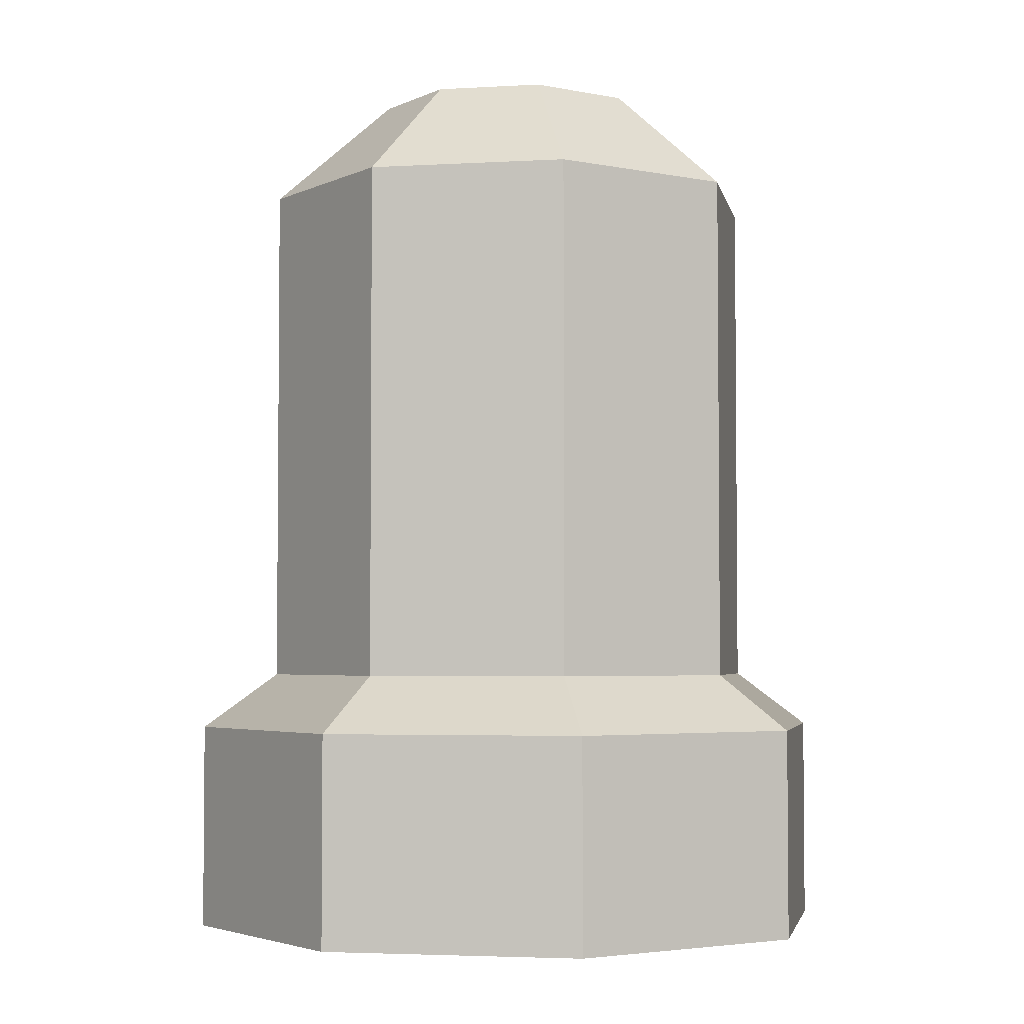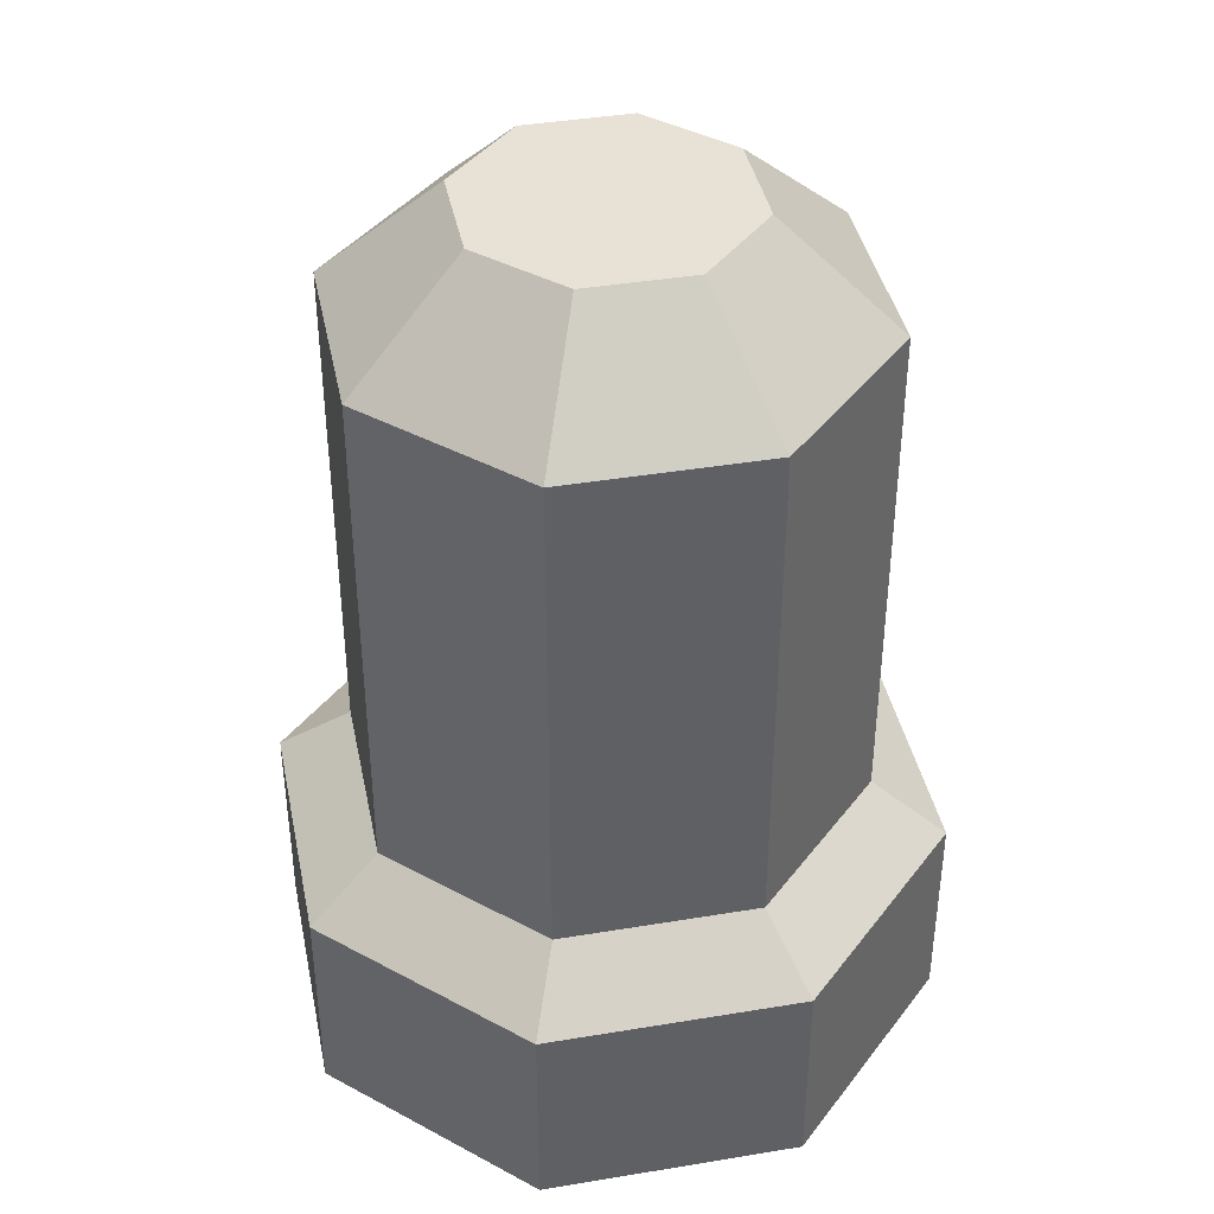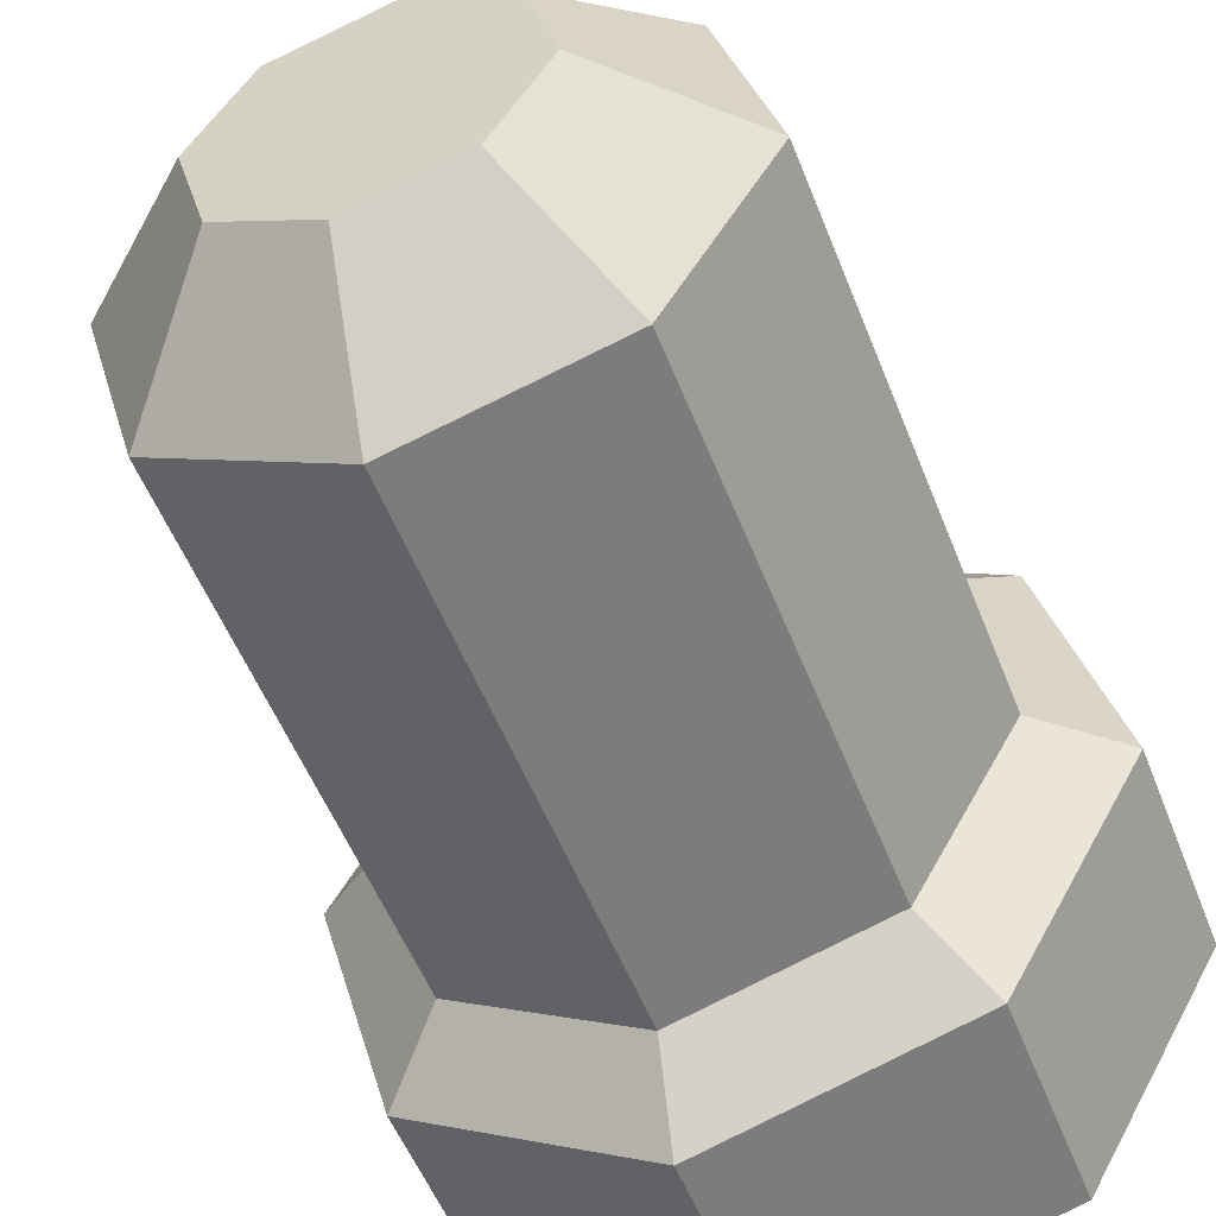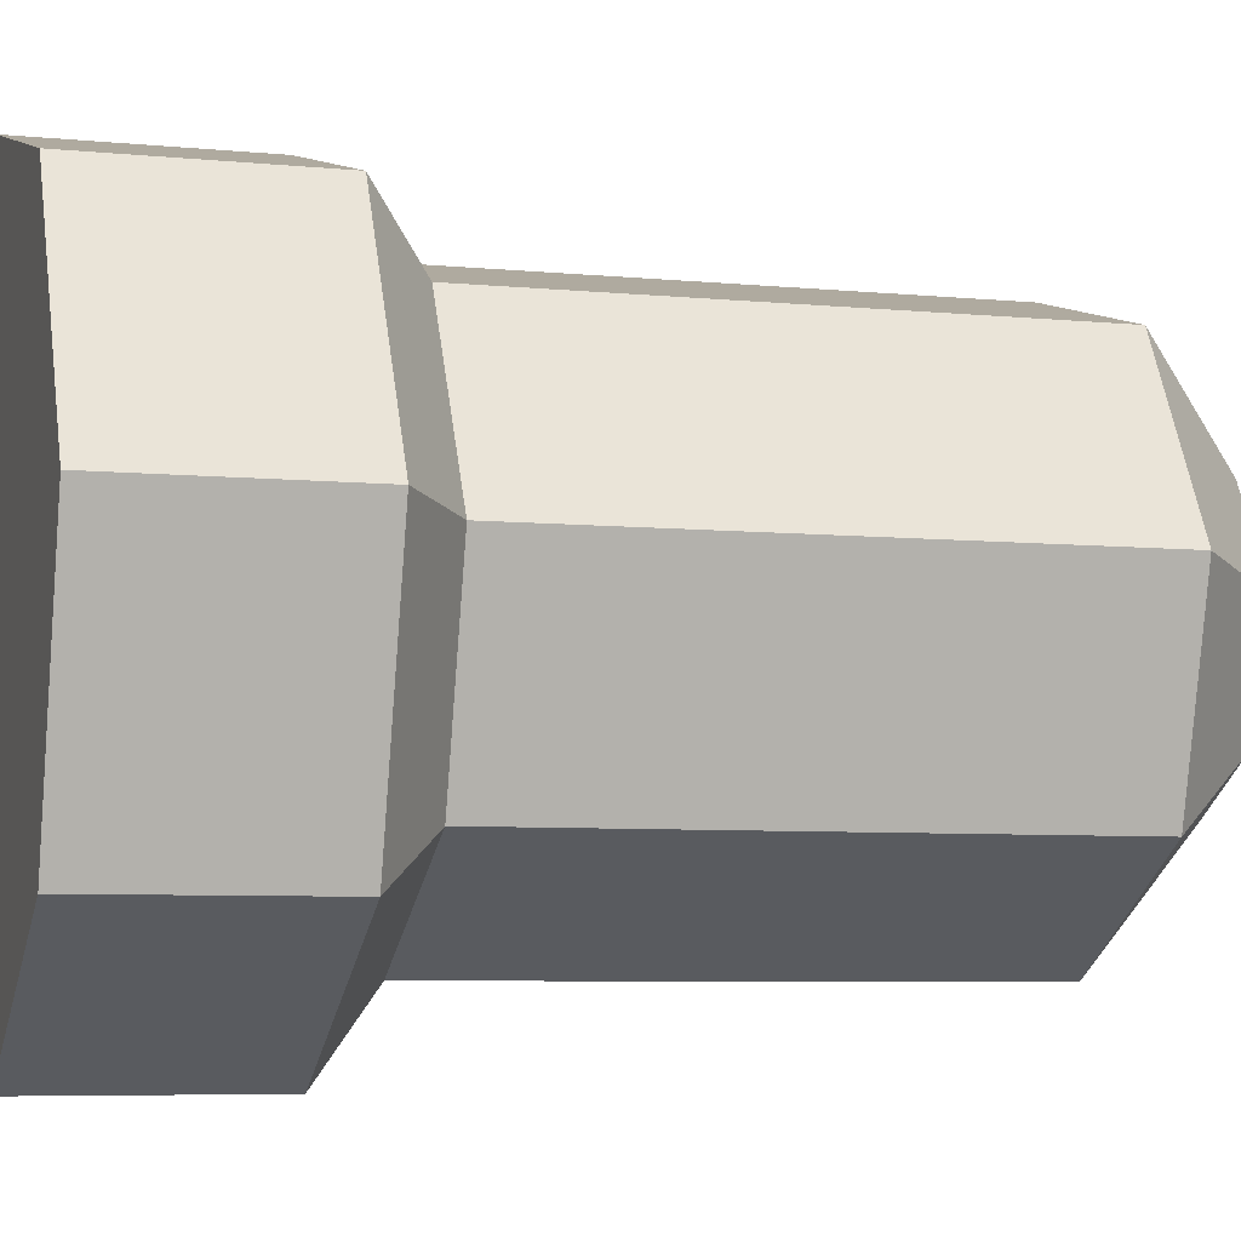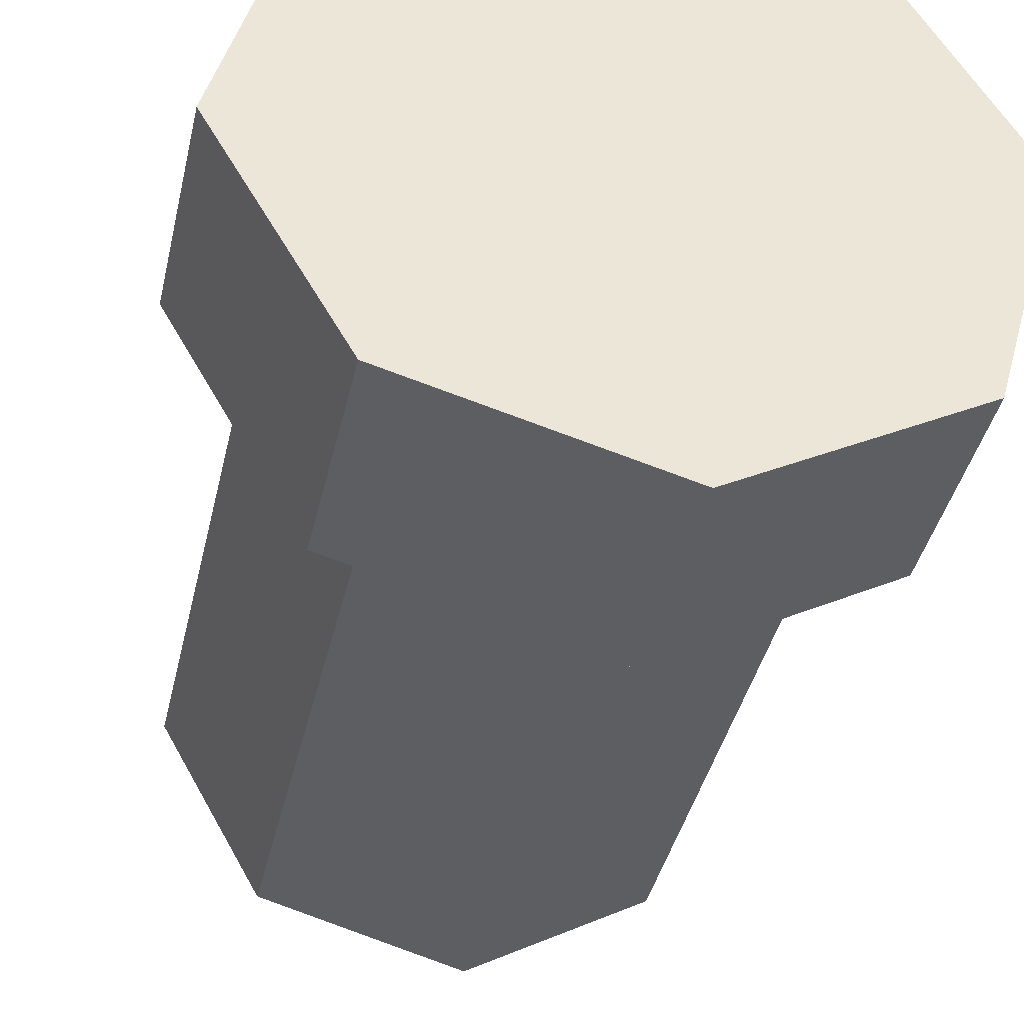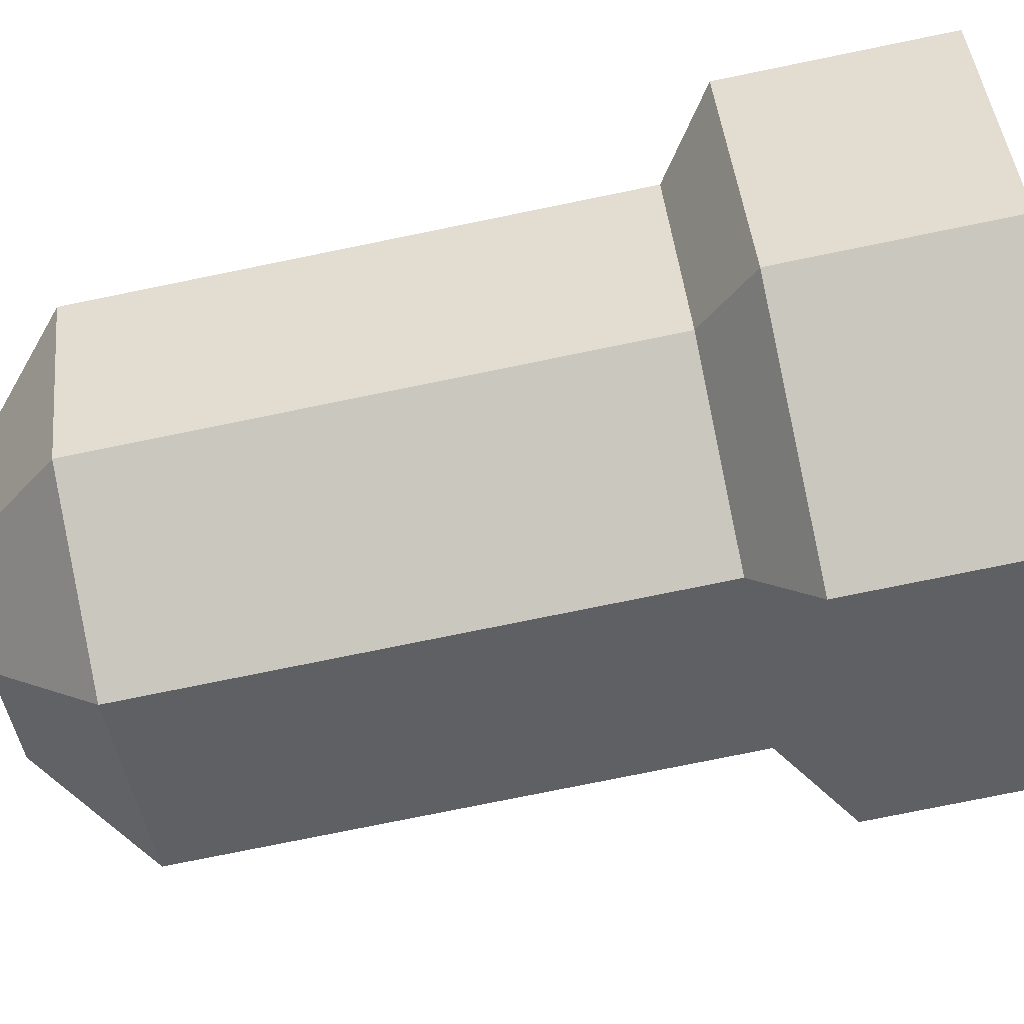
<metadata>
{"format":"obj","ext":"obj","renderer":"f3d","projection":"perspective","resolution":1024,"background":"white","views":[{"elev":-3.5,"azim":71.5,"up":"+Z"},{"elev":40.5,"azim":49.0,"up":"+Z"},{"elev":-52.9,"azim":21.0,"up":"+Y"},{"elev":-6.2,"azim":-106.7,"up":"+Y"},{"elev":-39.8,"azim":167.4,"up":"+Y"},{"elev":-77.4,"azim":101.5,"up":"+Y"}]}
</metadata>
<code>
o object_1
v 1.262 2.661 0.007454
v 1.262 2.661 0.7897
v 1.518 1.741 0.007454
v 1.518 1.741 0.7897
v 1.546 2.626 0.9975
v 1.546 2.626 2.921
v 1.732 3.492 0.007454
v 1.732 3.492 0.7897
v 1.743 1.917 0.9975
v 1.743 1.917 2.921
v 1.908 3.267 0.9975
v 1.908 3.267 2.921
v 1.989 2.572 3.314
v 2.095 2.192 3.314
v 2.183 2.915 3.314
v 2.349 1.271 0.007454
v 2.349 1.271 0.7897
v 2.384 1.554 0.9975
v 2.384 1.554 2.921
v 2.438 1.998 3.314
v 2.563 3.021 3.314
v 2.617 3.464 0.9975
v 2.617 3.464 2.921
v 2.652 3.747 0.007454
v 2.652 3.747 0.7897
v 2.818 2.104 3.314
v 2.906 2.827 3.314
v 3.012 2.447 3.314
v 3.093 1.751 0.9975
v 3.093 1.751 2.921
v 3.258 3.102 0.9975
v 3.258 3.102 2.921
v 3.269 1.527 0.7897
v 3.269 1.527 0.007454
v 3.455 2.392 0.9975
v 3.455 2.392 2.921
v 3.483 3.278 0.7897
v 3.483 3.278 0.007454
v 3.739 2.358 0.007454
v 3.739 2.358 0.7897
f 29 30 19 18
f 18 19 10 9
f 9 10 6 5
f 5 6 12 11
f 11 12 23 22
f 22 23 32 31
f 12 6 13 15
f 30 29 35 36
f 31 32 36 35
f 11 22 25 8
f 20 26 28
f 20 28 14
f 28 27 14
f 27 21 14
f 21 13 14
f 21 15 13
f 23 12 15 21
f 32 23 21 27
f 36 32 27 28
f 30 36 28 26
f 10 19 20 14
f 6 10 14 13
f 19 30 26 20
f 40 33 34 39
f 22 31 37 25
f 31 35 40 37
f 35 29 33 40
f 18 9 4 17
f 9 5 2 4
f 29 18 17 33
f 5 11 8 2
f 34 16 39
f 16 3 39
f 3 38 39
f 3 24 38
f 3 1 24
f 1 7 24
f 33 17 16 34
f 2 8 7 1
f 37 40 39 38
f 4 2 1 3
f 25 37 38 24
f 17 4 3 16
f 8 25 24 7

</code>
